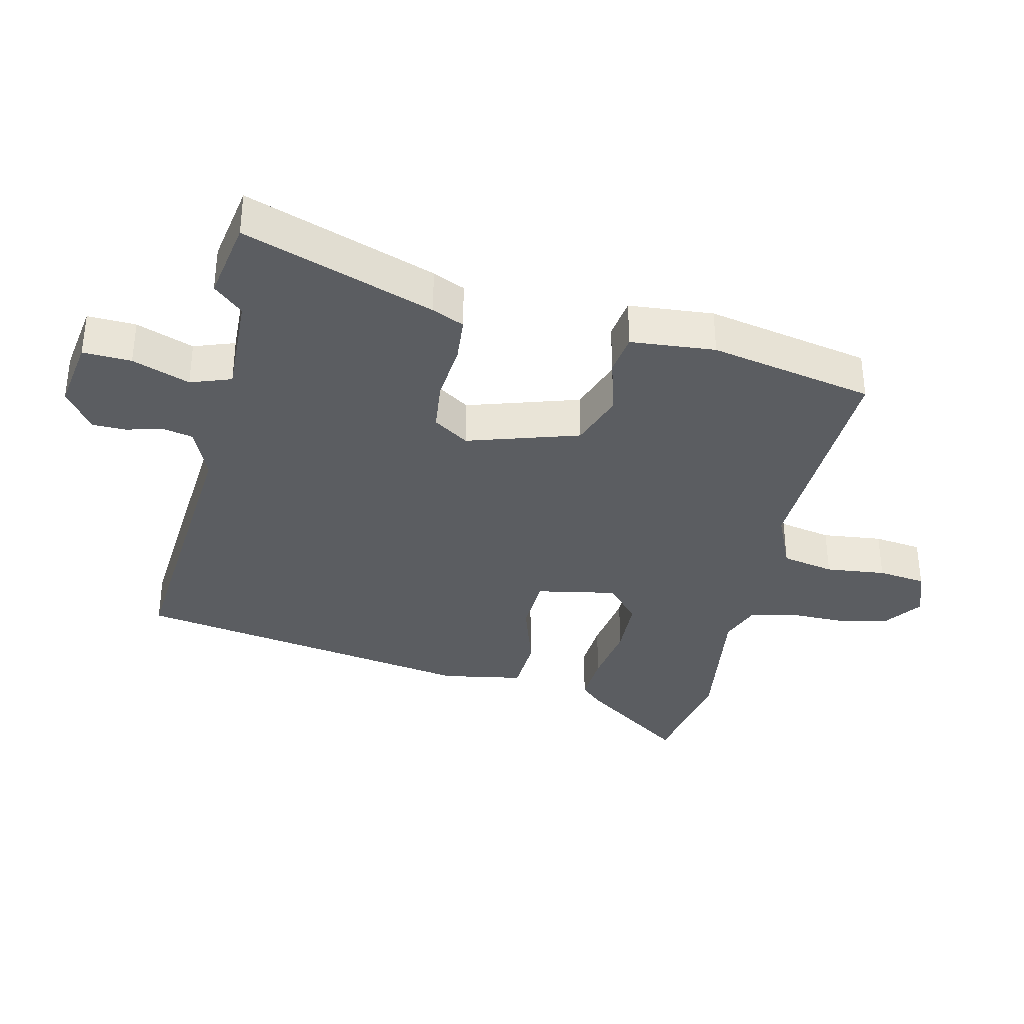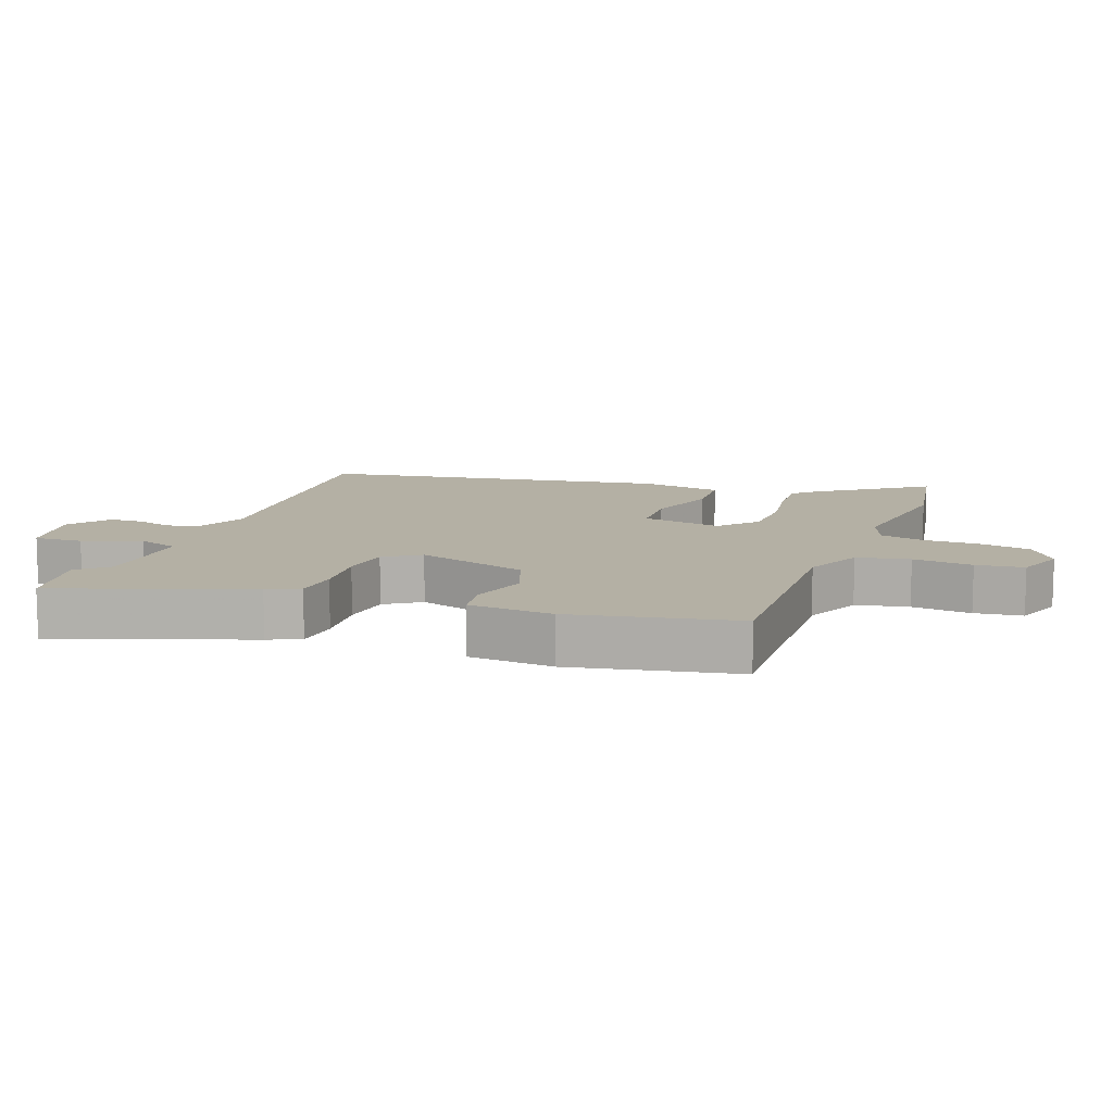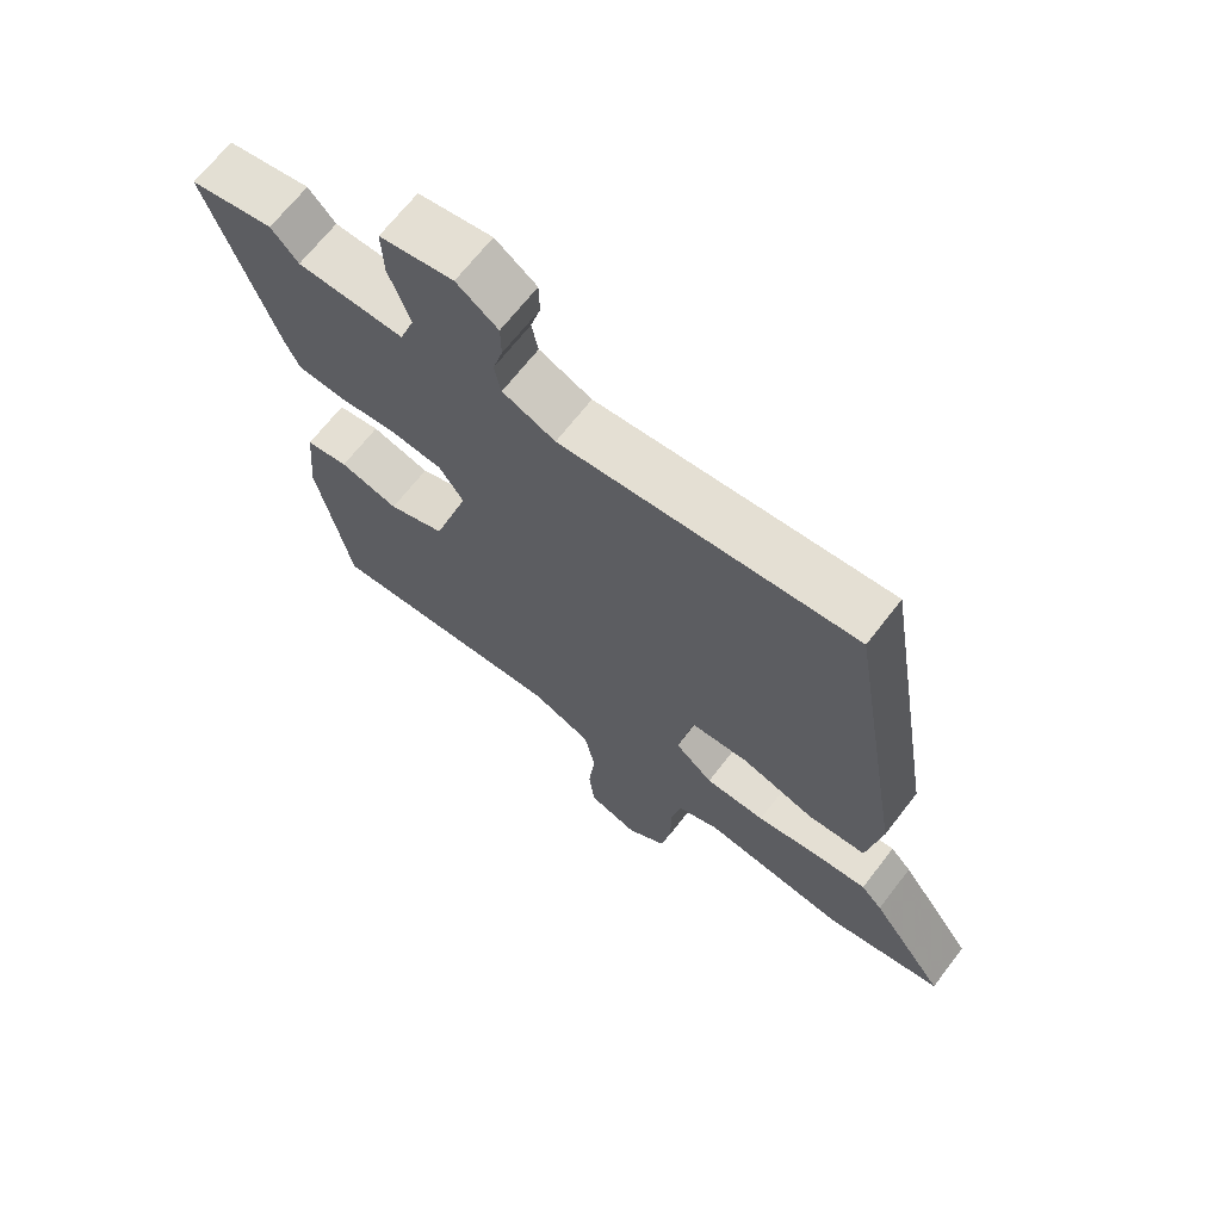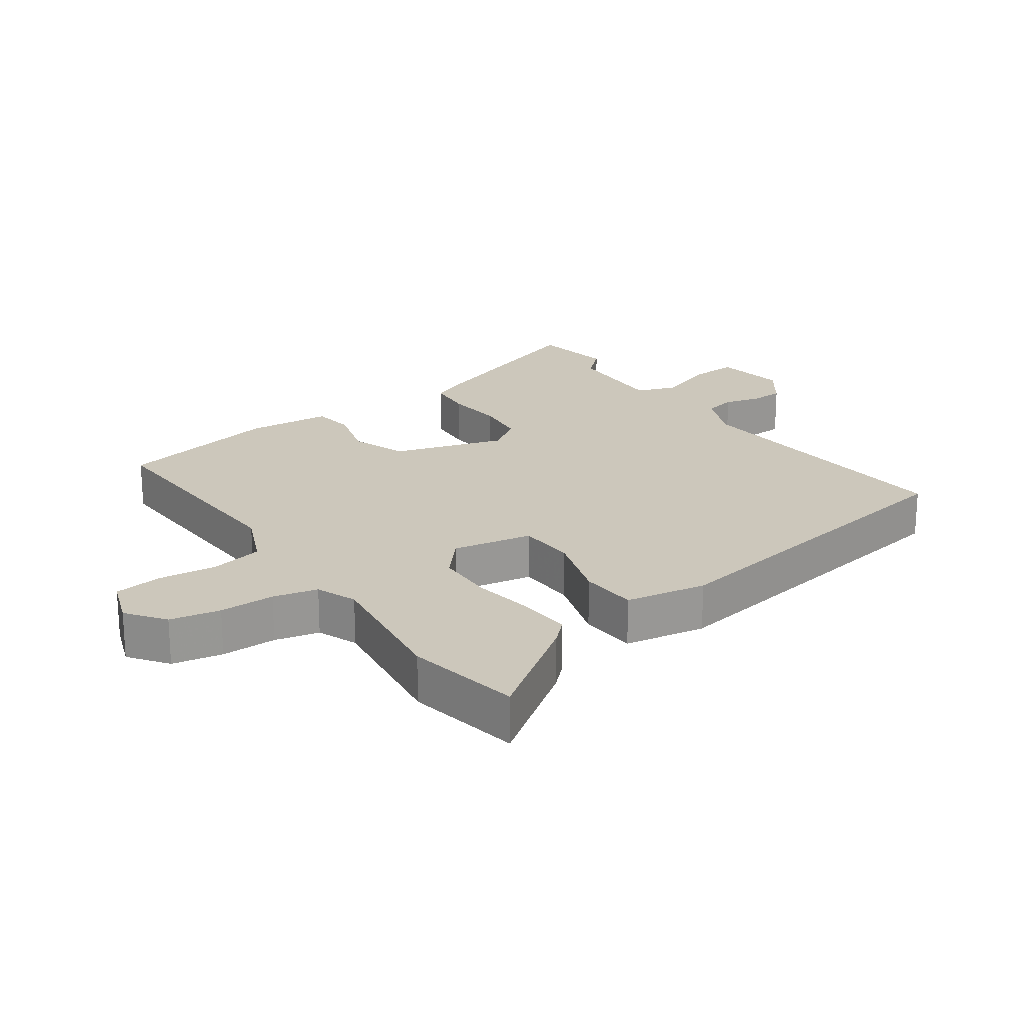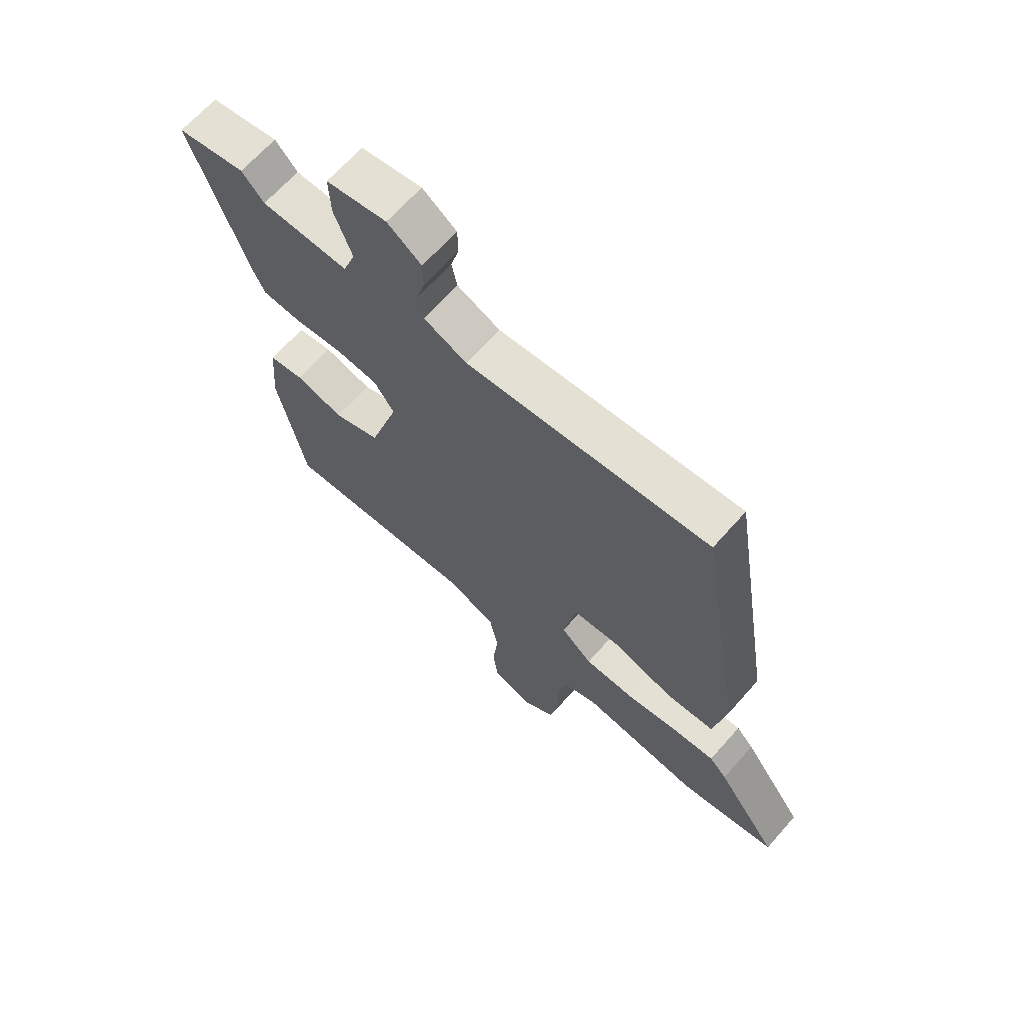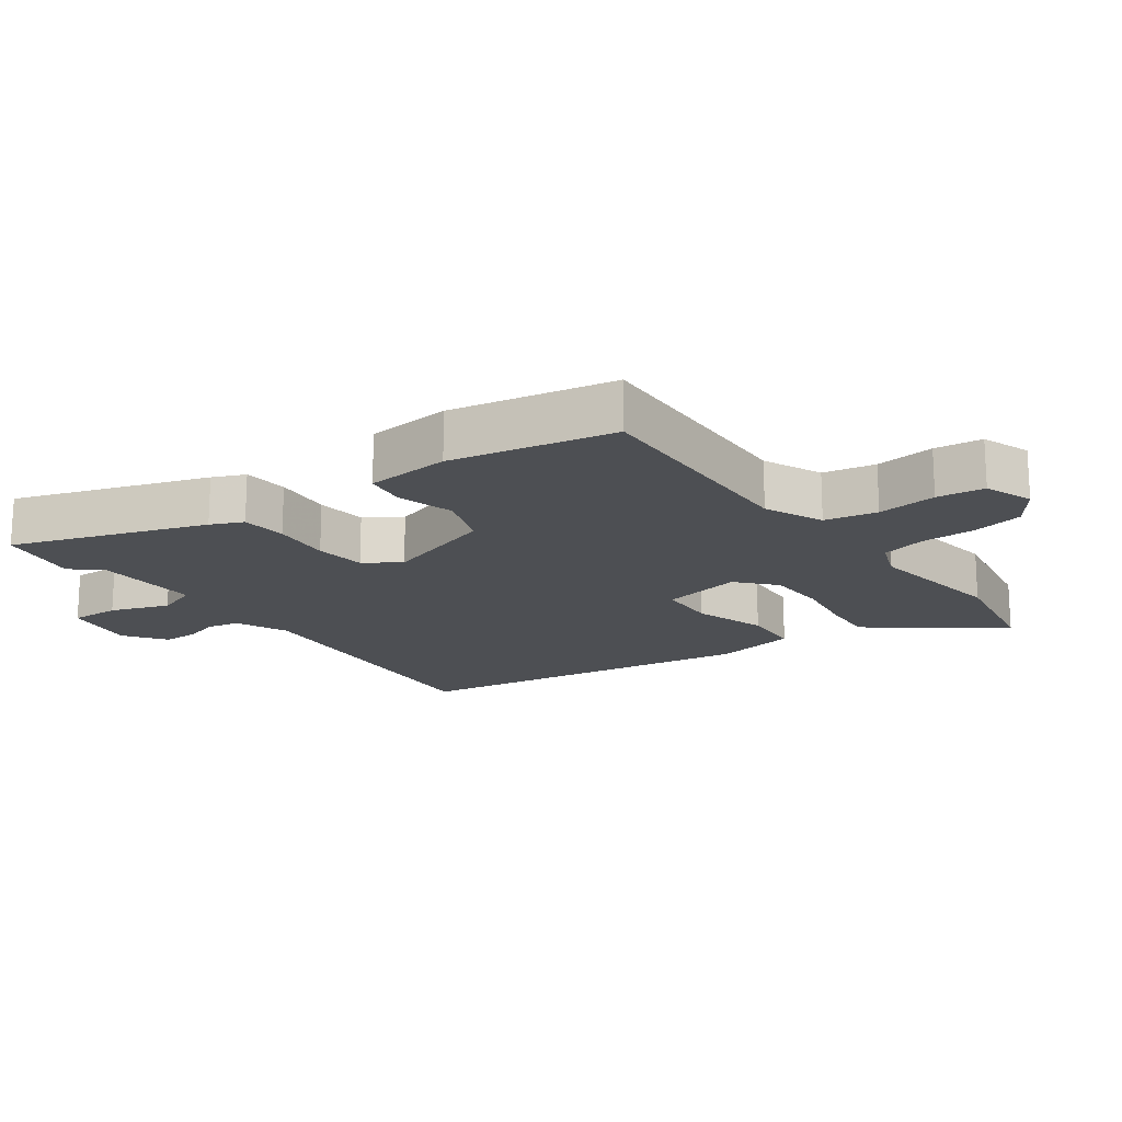
<metadata>
{"format":"obj","ext":"obj","renderer":"f3d","projection":"perspective","resolution":1024,"background":"white","views":[{"elev":-35.4,"azim":77.1,"up":"+Y"},{"elev":11.4,"azim":110.3,"up":"+Y"},{"elev":67.4,"azim":-142.4,"up":"+Z"},{"elev":21.7,"azim":-125.3,"up":"+Y"},{"elev":66.6,"azim":-138.5,"up":"+Z"},{"elev":-17.9,"azim":126.3,"up":"+Y"}]}
</metadata>
<code>
v 0.466 0.07 0.506
v 0.59 0.07 0.485
v 0.489 0.07 0.194
v 0.467 0.07 0.145
v 0.398 0.07 0.139
v 0.309 0.07 0.147
v 0.232 0.07 0.138
v 0.196 0.07 0.084
v 0.249 0.07 -0.086
v 0.333 0.07 -0.116
v 0.42 0.07 -0.091
v 0.483 0.07 -0.1
v 0.494 0.07 -0.229
v 0.444 0.07 -0.479
v 0.088 0.07 -0.465
v -0.001 0.07 -0.504
v -0.017 0.07 -0.584
v -0.007 0.07 -0.675
v -0.016 0.07 -0.748
v -0.09 0.07 -0.775
v -0.149 0.07 -0.732
v -0.164 0.07 -0.655
v -0.164 0.07 -0.57
v -0.18 0.07 -0.502
v -0.242 0.07 -0.478
v -0.457 0.07 -0.508
v -0.633 0.07 -0.476
v -0.52 0.07 -0.316
v -0.488 0.07 -0.282
v -0.411 0.07 -0.287
v -0.314 0.07 -0.302
v -0.224 0.07 -0.299
v -0.167 0.07 -0.249
v -0.19 0.07 -0.127
v -0.278 0.07 -0.123
v -0.387 0.07 -0.158
v -0.475 0.07 -0.153
v -0.497 0.07 -0.029
v -0.411 0.07 0.498
v 0.033 0.07 0.463
v 0.112 0.07 0.498
v 0.122 0.07 0.546
v 0.107 0.07 0.599
v 0.108 0.07 0.651
v 0.17 0.07 0.696
v 0.28 0.07 0.679
v 0.277 0.07 0.605
v 0.245 0.07 0.517
v 0.267 0.07 0.455
v 0.426 0.07 0.461
v 0.466 0 0.506
v 0.59 0 0.485
v 0.489 0 0.194
v 0.467 0 0.145
v 0.398 0 0.139
v 0.309 0 0.147
v 0.232 0 0.138
v 0.196 0 0.084
v 0.249 0 -0.086
v 0.333 0 -0.116
v 0.42 0 -0.091
v 0.483 0 -0.1
v 0.494 0 -0.229
v 0.444 0 -0.479
v 0.088 0 -0.465
v -0.001 0 -0.504
v -0.017 0 -0.584
v -0.007 0 -0.675
v -0.016 0 -0.748
v -0.09 0 -0.775
v -0.149 0 -0.732
v -0.164 0 -0.655
v -0.164 0 -0.57
v -0.18 0 -0.502
v -0.242 0 -0.478
v -0.457 0 -0.508
v -0.633 0 -0.476
v -0.52 0 -0.316
v -0.488 0 -0.282
v -0.411 0 -0.287
v -0.314 0 -0.302
v -0.224 0 -0.299
v -0.167 0 -0.249
v -0.19 0 -0.127
v -0.278 0 -0.123
v -0.387 0 -0.158
v -0.475 0 -0.153
v -0.497 0 -0.029
v -0.411 0 0.498
v 0.033 0 0.463
v 0.112 0 0.498
v 0.122 0 0.546
v 0.107 0 0.599
v 0.108 0 0.651
v 0.17 0 0.696
v 0.28 0 0.679
v 0.277 0 0.605
v 0.245 0 0.517
v 0.267 0 0.455
v 0.426 0 0.461
f 45 46 47 48
f 45 48 49
f 42 43 44 45
f 41 42 45 49
f 40 41 49
f 37 38 39 40
f 35 36 37 40
f 34 35 40 49
f 33 34 49 50
f 28 29 30 31
f 28 31 32
f 25 26 27 28
f 24 25 28 32
f 23 24 32 33
f 21 22 23
f 17 18 19 20
f 16 17 20 21
f 12 13 14 15
f 10 11 12 15
f 9 10 15 16
f 8 9 16 21
f 3 4 5 6
f 3 6 7
f 2 3 7
f 1 2 7
f 50 1 7 8
f 8 21 23 33
f 8 33 50
f 98 97 96 95
f 99 98 95
f 95 94 93 92
f 99 95 92 91
f 99 91 90
f 90 89 88 87
f 90 87 86 85
f 99 90 85 84
f 100 99 84 83
f 81 80 79 78
f 82 81 78
f 78 77 76 75
f 82 78 75 74
f 83 82 74 73
f 73 72 71
f 70 69 68 67
f 71 70 67 66
f 65 64 63 62
f 65 62 61 60
f 66 65 60 59
f 71 66 59 58
f 56 55 54 53
f 57 56 53
f 57 53 52
f 57 52 51
f 58 57 51 100
f 83 73 71 58
f 100 83 58
f 1 51 52 2
f 2 52 53 3
f 3 53 54 4
f 4 54 55 5
f 5 55 56 6
f 6 56 57 7
f 7 57 58 8
f 8 58 59 9
f 9 59 60 10
f 10 60 61 11
f 11 61 62 12
f 12 62 63 13
f 13 63 64 14
f 14 64 65 15
f 15 65 66 16
f 16 66 67 17
f 17 67 68 18
f 18 68 69 19
f 19 69 70 20
f 20 70 71 21
f 21 71 72 22
f 22 72 73 23
f 23 73 74 24
f 24 74 75 25
f 25 75 76 26
f 26 76 77 27
f 27 77 78 28
f 28 78 79 29
f 29 79 80 30
f 30 80 81 31
f 31 81 82 32
f 32 82 83 33
f 33 83 84 34
f 34 84 85 35
f 35 85 86 36
f 36 86 87 37
f 37 87 88 38
f 38 88 89 39
f 39 89 90 40
f 40 90 91 41
f 41 91 92 42
f 42 92 93 43
f 43 93 94 44
f 44 94 95 45
f 45 95 96 46
f 46 96 97 47
f 47 97 98 48
f 48 98 99 49
f 49 99 100 50
f 50 100 51 1

</code>
